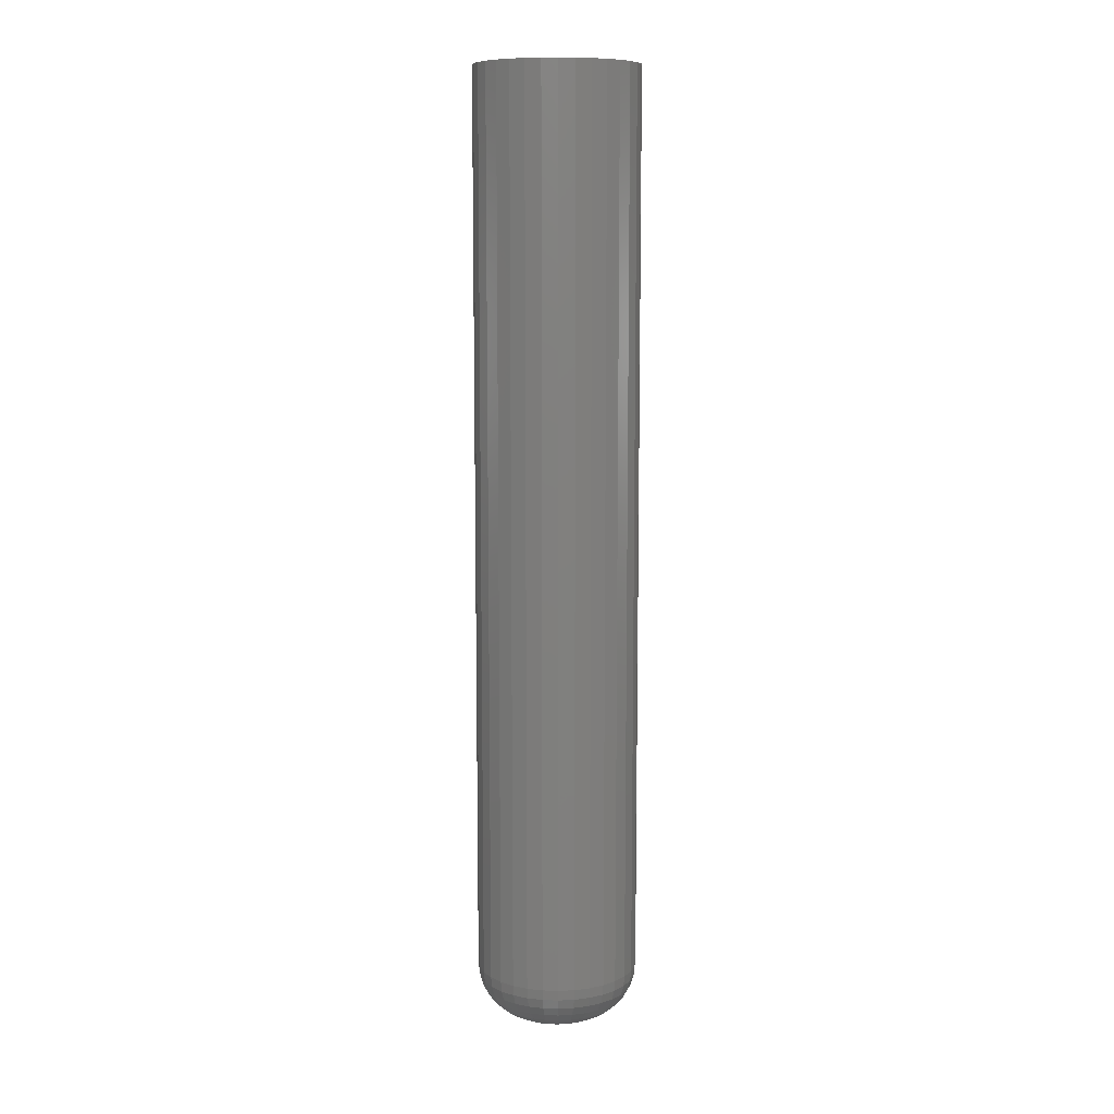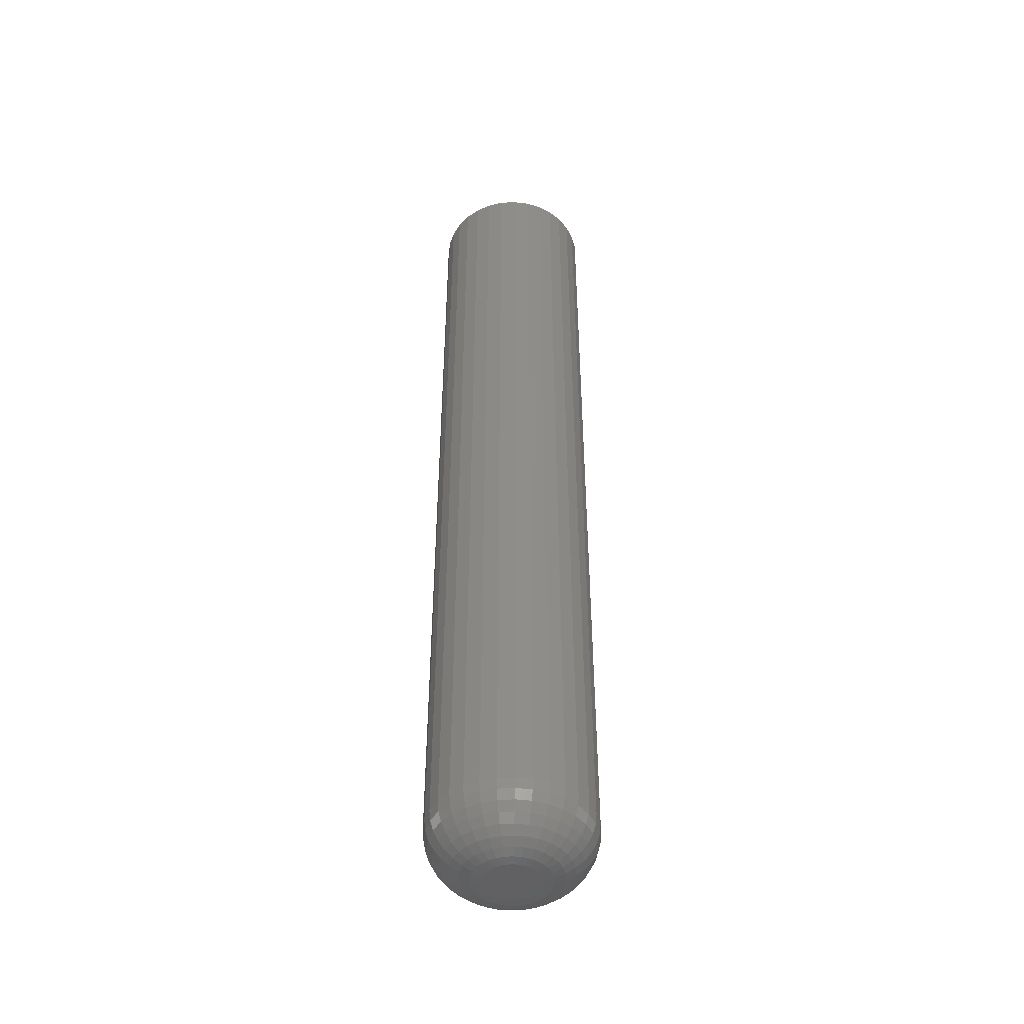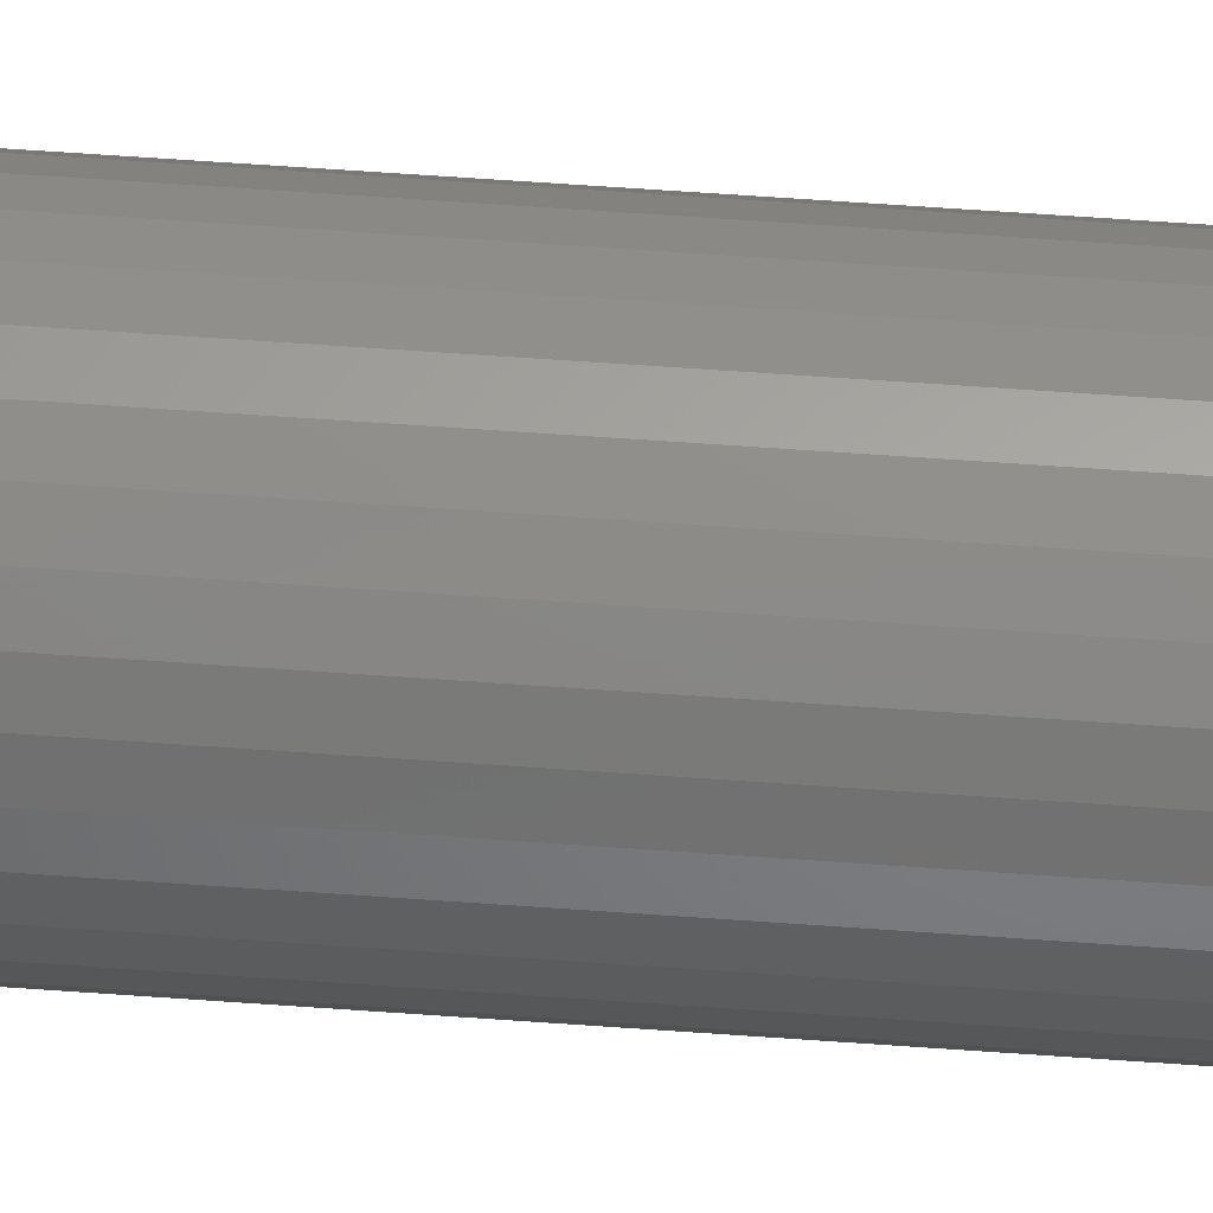
<metadata>
{"format":"stl","ext":"stl","renderer":"f3d","projection":"perspective","resolution":1024,"background":"white","views":[{"elev":9.7,"azim":111.5,"up":"+Z"},{"elev":-46.4,"azim":-136.8,"up":"+Z"},{"elev":67.2,"azim":94.0,"up":"+Y"}]}
</metadata>
<code>
# stl→obj: 320 verts, 636 faces
v -0.003187 0.01861 0
v 0.0005923 0.01976 0
v 0.004523 0.02015 0
v 0.008454 0.01976 0
v 0.01223 0.01861 0
v -0.006671 0.01675 0
v 0.01572 0.01675 0
v -0.009724 0.01425 0
v 0.01877 0.01425 0
v -0.01223 0.01119 0
v 0.02128 0.01119 0
v -0.01409 0.00771 0
v 0.02314 0.00771 0
v -0.01524 0.003931 0
v 0.02428 0.003931 0
v 0.02314 -0.00771 0
v -0.01409 -0.00771 0
v 0.02428 -0.003931 0
v -0.01223 -0.01119 0
v 0.02128 -0.01119 0
v -0.009724 -0.01425 0
v 0.01877 -0.01425 0
v -0.006671 -0.01675 0
v 0.01572 -0.01675 0
v -0.003187 -0.01861 0
v 0.01223 -0.01861 0
v 0.0005923 -0.01976 0
v 0.004523 -0.02015 0
v 0.008454 -0.01976 0
v -0.01524 -0.003931 0
v -0.01562 -7.671e-18 0
v 0.02467 -2.402e-17 0
v 0.06373 -6.709e-17 0.03906
v 0.06373 0 0.6953
v 0.0626 -0.01155 0.03906
v 0.0626 -0.01155 0.6953
v 0.05923 -0.02266 0.03906
v 0.05923 -0.02266 0.6953
v 0.05375 -0.0329 0.03906
v 0.05375 -0.0329 0.6953
v 0.04639 -0.04187 0.03906
v 0.04639 -0.04187 0.6953
v 0.03742 -0.04923 0.03906
v 0.03742 -0.04923 0.6953
v 0.02718 -0.0547 0.03906
v 0.02718 -0.0547 0.6953
v 0.01607 -0.05807 0.03906
v 0.01607 -0.05807 0.6953
v 0.004523 -0.05921 0.03906
v 0.004523 -0.05921 0.6953
v -0.007028 -0.05807 0.03906
v -0.007028 -0.05807 0.6953
v -0.01814 -0.0547 0.03906
v -0.01814 -0.0547 0.6953
v -0.02837 -0.04923 0.03906
v -0.02837 -0.04923 0.6953
v -0.03735 -0.04187 0.03906
v -0.03735 -0.04187 0.6953
v -0.04471 -0.0329 0.03906
v -0.04471 -0.0329 0.6953
v -0.05018 -0.02266 0.03906
v -0.05018 -0.02266 0.6953
v -0.05355 -0.01155 0.03906
v -0.05355 -0.01155 0.6953
v -0.05469 7.251e-18 0.03906
v -0.05469 7.251e-18 0.6953
v -0.05355 0.01155 0.03906
v -0.05355 0.01155 0.6953
v -0.05018 0.02266 0.03906
v -0.05018 0.02266 0.6953
v -0.04471 0.0329 0.03906
v -0.04471 0.0329 0.6953
v -0.03735 0.04187 0.03906
v -0.03735 0.04187 0.6953
v -0.02837 0.04923 0.03906
v -0.02837 0.04923 0.6953
v -0.01814 0.0547 0.03906
v -0.01814 0.0547 0.6953
v -0.007028 0.05807 0.03906
v -0.007028 0.05807 0.6953
v 0.004523 0.05921 0.03906
v 0.004523 0.05921 0.6953
v 0.01607 0.05807 0.03906
v 0.01607 0.05807 0.6953
v 0.02718 0.0547 0.03906
v 0.02718 0.0547 0.6953
v 0.03742 0.04923 0.03906
v 0.03742 0.04923 0.6953
v 0.04639 0.04187 0.03906
v 0.04639 0.04187 0.6953
v 0.05375 0.0329 0.03906
v 0.05375 0.0329 0.6953
v 0.05923 0.02266 0.03906
v 0.05923 0.02266 0.6953
v 0.0626 0.01155 0.03906
v 0.0626 0.01155 0.6953
v -0.05394 -2.082e-17 0.03144
v -0.05281 0.0114 0.03144
v -0.05171 -1.735e-17 0.02411
v -0.05063 0.01097 0.02411
v -0.0481 -2.082e-17 0.01736
v -0.04709 0.01027 0.01736
v -0.04325 -1.735e-17 0.01144
v -0.04233 0.009319 0.01144
v -0.03733 -1.388e-17 0.006583
v -0.03652 0.008165 0.006583
v -0.03057 -8.674e-18 0.002973
v -0.0299 0.006847 0.002973
v -0.02325 -6.939e-18 0.0007506
v -0.02271 0.005417 0.0007506
v 0.06186 0.0114 0.03144
v 0.06298 -1.353e-16 0.03144
v 0.05968 0.01097 0.02411
v 0.06076 -1.284e-16 0.02411
v 0.05614 0.01027 0.01736
v 0.05715 -1.214e-16 0.01736
v 0.05137 0.009319 0.01144
v 0.05229 -1.076e-16 0.01144
v 0.04557 0.008165 0.006583
v 0.04637 -9.368e-17 0.006583
v 0.03895 0.006847 0.002973
v 0.03962 -7.633e-17 0.002973
v 0.03176 0.005417 0.0007506
v 0.03229 -6.072e-17 0.0007506
v 0.05853 0.02237 0.03144
v 0.05648 0.02152 0.02411
v 0.05314 0.02014 0.01736
v 0.04866 0.01828 0.01144
v 0.04319 0.01602 0.006583
v 0.03695 0.01343 0.002973
v 0.03018 0.01063 0.0007506
v 0.05313 0.03248 0.03144
v 0.05128 0.03124 0.02411
v 0.04828 0.02924 0.01736
v 0.04424 0.02654 0.01144
v 0.03932 0.02325 0.006583
v 0.0337 0.0195 0.002973
v 0.02761 0.01543 0.0007506
v 0.04586 0.04134 0.03144
v 0.04429 0.03977 0.02411
v 0.04174 0.03721 0.01736
v 0.0383 0.03378 0.01144
v 0.03412 0.02959 0.006583
v 0.02934 0.02482 0.002973
v 0.02416 0.01964 0.0007506
v 0.037 0.04861 0.03144
v 0.03577 0.04676 0.02411
v 0.03376 0.04376 0.01736
v 0.03106 0.03972 0.01144
v 0.02777 0.0348 0.006583
v 0.02402 0.02918 0.002973
v 0.01995 0.02309 0.0007506
v 0.02689 0.05401 0.03144
v 0.02604 0.05196 0.02411
v 0.02466 0.04862 0.01736
v 0.0228 0.04413 0.01144
v 0.02054 0.03866 0.006583
v 0.01795 0.03243 0.002973
v 0.01515 0.02565 0.0007506
v 0.01593 0.05734 0.03144
v 0.01549 0.05516 0.02411
v 0.01479 0.05162 0.01736
v 0.01384 0.04685 0.01144
v 0.01269 0.04105 0.006583
v 0.01137 0.03442 0.002973
v 0.00994 0.02724 0.0007506
v 0.004523 0.05846 0.03144
v 0.004523 0.05624 0.02411
v 0.004523 0.05263 0.01736
v 0.004523 0.04777 0.01144
v 0.004523 0.04185 0.006583
v 0.004523 0.0351 0.002973
v 0.004523 0.02777 0.0007506
v -0.006882 0.05734 0.03144
v -0.006448 0.05516 0.02411
v -0.005744 0.05162 0.01736
v -0.004796 0.04685 0.01144
v -0.003642 0.04105 0.006583
v -0.002324 0.03442 0.002973
v -0.0008944 0.02724 0.0007506
v -0.01785 0.05401 0.03144
v -0.017 0.05196 0.02411
v -0.01562 0.04862 0.01736
v -0.01376 0.04413 0.01144
v -0.01149 0.03866 0.006583
v -0.008908 0.03243 0.002973
v -0.006104 0.02565 0.0007506
v -0.02796 0.04861 0.03144
v -0.02672 0.04676 0.02411
v -0.02472 0.04376 0.01736
v -0.02202 0.03972 0.01144
v -0.01873 0.0348 0.006583
v -0.01498 0.02918 0.002973
v -0.0109 0.02309 0.0007506
v -0.03681 0.04134 0.03144
v -0.03524 0.03977 0.02411
v -0.03269 0.03721 0.01736
v -0.02926 0.03378 0.01144
v -0.02507 0.02959 0.006583
v -0.02029 0.02482 0.002973
v -0.01511 0.01964 0.0007506
v -0.04408 0.03248 0.03144
v -0.04224 0.03124 0.02411
v -0.03923 0.02924 0.01736
v -0.0352 0.02654 0.01144
v -0.03027 0.02325 0.006583
v -0.02466 0.0195 0.002973
v -0.01857 0.01543 0.0007506
v -0.04949 0.02237 0.03144
v -0.04743 0.02152 0.02411
v -0.0441 0.02014 0.01736
v -0.03961 0.01828 0.01144
v -0.03414 0.01602 0.006583
v -0.0279 0.01343 0.002973
v -0.02113 0.01063 0.0007506
v 0.06186 -0.0114 0.03144
v 0.05968 -0.01097 0.02411
v 0.05614 -0.01027 0.01736
v 0.05137 -0.009319 0.01144
v 0.04557 -0.008165 0.006583
v 0.03895 -0.006847 0.002973
v 0.03176 -0.005417 0.0007506
v -0.05281 -0.0114 0.03144
v -0.05063 -0.01097 0.02411
v -0.04709 -0.01027 0.01736
v -0.04233 -0.009319 0.01144
v -0.03652 -0.008165 0.006583
v -0.0299 -0.006847 0.002973
v -0.02271 -0.005417 0.0007506
v -0.04949 -0.02237 0.03144
v -0.04743 -0.02152 0.02411
v -0.0441 -0.02014 0.01736
v -0.03961 -0.01828 0.01144
v -0.03414 -0.01602 0.006583
v -0.0279 -0.01343 0.002973
v -0.02113 -0.01063 0.0007506
v -0.04408 -0.03248 0.03144
v -0.04224 -0.03124 0.02411
v -0.03923 -0.02924 0.01736
v -0.0352 -0.02654 0.01144
v -0.03027 -0.02325 0.006583
v -0.02466 -0.0195 0.002973
v -0.01857 -0.01543 0.0007506
v -0.03681 -0.04134 0.03144
v -0.03524 -0.03977 0.02411
v -0.03269 -0.03721 0.01736
v -0.02926 -0.03378 0.01144
v -0.02507 -0.02959 0.006583
v -0.02029 -0.02482 0.002973
v -0.01511 -0.01964 0.0007506
v -0.02796 -0.04861 0.03144
v -0.02672 -0.04676 0.02411
v -0.02472 -0.04376 0.01736
v -0.02202 -0.03972 0.01144
v -0.01873 -0.0348 0.006583
v -0.01498 -0.02918 0.002973
v -0.0109 -0.02309 0.0007506
v -0.01785 -0.05401 0.03144
v -0.017 -0.05196 0.02411
v -0.01562 -0.04862 0.01736
v -0.01376 -0.04413 0.01144
v -0.01149 -0.03866 0.006583
v -0.008908 -0.03243 0.002973
v -0.006104 -0.02565 0.0007506
v -0.006882 -0.05734 0.03144
v -0.006448 -0.05516 0.02411
v -0.005744 -0.05162 0.01736
v -0.004796 -0.04685 0.01144
v -0.003642 -0.04105 0.006583
v -0.002324 -0.03442 0.002973
v -0.0008944 -0.02724 0.0007506
v 0.004523 -0.05846 0.03144
v 0.004523 -0.05624 0.02411
v 0.004523 -0.05263 0.01736
v 0.004523 -0.04777 0.01144
v 0.004523 -0.04185 0.006583
v 0.004523 -0.0351 0.002973
v 0.004523 -0.02777 0.0007506
v 0.01593 -0.05734 0.03144
v 0.01549 -0.05516 0.02411
v 0.01479 -0.05162 0.01736
v 0.01384 -0.04685 0.01144
v 0.01269 -0.04105 0.006583
v 0.01137 -0.03442 0.002973
v 0.00994 -0.02724 0.0007506
v 0.02689 -0.05401 0.03144
v 0.02604 -0.05196 0.02411
v 0.02466 -0.04862 0.01736
v 0.0228 -0.04413 0.01144
v 0.02054 -0.03866 0.006583
v 0.01795 -0.03243 0.002973
v 0.01515 -0.02565 0.0007506
v 0.037 -0.04861 0.03144
v 0.03577 -0.04676 0.02411
v 0.03376 -0.04376 0.01736
v 0.03106 -0.03972 0.01144
v 0.02777 -0.0348 0.006583
v 0.02402 -0.02918 0.002973
v 0.01995 -0.02309 0.0007506
v 0.04586 -0.04134 0.03144
v 0.04429 -0.03977 0.02411
v 0.04174 -0.03721 0.01736
v 0.0383 -0.03378 0.01144
v 0.03412 -0.02959 0.006583
v 0.02934 -0.02482 0.002973
v 0.02416 -0.01964 0.0007506
v 0.05313 -0.03248 0.03144
v 0.05128 -0.03124 0.02411
v 0.04828 -0.02924 0.01736
v 0.04424 -0.02654 0.01144
v 0.03932 -0.02325 0.006583
v 0.0337 -0.0195 0.002973
v 0.02761 -0.01543 0.0007506
v 0.05853 -0.02237 0.03144
v 0.05648 -0.02152 0.02411
v 0.05314 -0.02014 0.01736
v 0.04866 -0.01828 0.01144
v 0.04319 -0.01602 0.006583
v 0.03695 -0.01343 0.002973
v 0.03018 -0.01063 0.0007506
f 1 2 3
f 1 3 4
f 5 1 4
f 6 1 5
f 7 6 5
f 8 6 7
f 9 8 7
f 10 8 9
f 11 10 9
f 12 10 11
f 13 12 11
f 14 12 13
f 15 14 13
f 16 17 18
f 19 17 16
f 20 19 16
f 21 19 20
f 22 21 20
f 23 21 22
f 24 23 22
f 25 23 24
f 26 25 24
f 27 25 26
f 28 27 26
f 29 28 26
f 17 30 18
f 18 30 31
f 18 31 32
f 32 31 14
f 32 14 15
f 33 34 35
f 35 34 36
f 35 36 37
f 37 36 38
f 37 38 39
f 39 38 40
f 39 40 41
f 41 40 42
f 41 42 43
f 43 42 44
f 43 44 45
f 45 44 46
f 45 46 47
f 47 46 48
f 47 48 49
f 49 48 50
f 49 50 51
f 51 50 52
f 51 52 53
f 53 52 54
f 53 54 55
f 55 54 56
f 55 56 57
f 57 56 58
f 57 58 59
f 59 58 60
f 59 60 61
f 61 60 62
f 61 62 63
f 63 62 64
f 63 64 65
f 65 64 66
f 65 66 67
f 67 66 68
f 67 68 69
f 69 68 70
f 69 70 71
f 71 70 72
f 71 72 73
f 73 72 74
f 73 74 75
f 75 74 76
f 75 76 77
f 77 76 78
f 77 78 79
f 79 78 80
f 79 80 81
f 81 80 82
f 81 82 83
f 83 82 84
f 83 84 85
f 85 84 86
f 85 86 87
f 87 86 88
f 87 88 89
f 89 88 90
f 89 90 91
f 91 90 92
f 91 92 93
f 93 92 94
f 93 94 95
f 95 94 96
f 95 96 33
f 33 96 34
f 65 67 97
f 97 67 98
f 97 98 99
f 99 98 100
f 99 100 101
f 101 100 102
f 101 102 103
f 103 102 104
f 103 104 105
f 105 104 106
f 105 106 107
f 107 106 108
f 107 108 109
f 109 108 110
f 109 110 31
f 31 110 14
f 95 33 111
f 111 33 112
f 111 112 113
f 113 112 114
f 113 114 115
f 115 114 116
f 115 116 117
f 117 116 118
f 117 118 119
f 119 118 120
f 119 120 121
f 121 120 122
f 121 122 123
f 123 122 124
f 123 124 15
f 15 124 32
f 93 95 125
f 125 95 111
f 125 111 126
f 126 111 113
f 126 113 127
f 127 113 115
f 127 115 128
f 128 115 117
f 128 117 129
f 129 117 119
f 129 119 130
f 130 119 121
f 130 121 131
f 131 121 123
f 131 123 13
f 13 123 15
f 91 93 132
f 132 93 125
f 132 125 133
f 133 125 126
f 133 126 134
f 134 126 127
f 134 127 135
f 135 127 128
f 135 128 136
f 136 128 129
f 136 129 137
f 137 129 130
f 137 130 138
f 138 130 131
f 138 131 11
f 11 131 13
f 89 91 139
f 139 91 132
f 139 132 140
f 140 132 133
f 140 133 141
f 141 133 134
f 141 134 142
f 142 134 135
f 142 135 143
f 143 135 136
f 143 136 144
f 144 136 137
f 144 137 145
f 145 137 138
f 145 138 9
f 9 138 11
f 87 89 146
f 146 89 139
f 146 139 147
f 147 139 140
f 147 140 148
f 148 140 141
f 148 141 149
f 149 141 142
f 149 142 150
f 150 142 143
f 150 143 151
f 151 143 144
f 151 144 152
f 152 144 145
f 152 145 7
f 7 145 9
f 85 87 153
f 153 87 146
f 153 146 154
f 154 146 147
f 154 147 155
f 155 147 148
f 155 148 156
f 156 148 149
f 156 149 157
f 157 149 150
f 157 150 158
f 158 150 151
f 158 151 159
f 159 151 152
f 159 152 5
f 5 152 7
f 83 85 160
f 160 85 153
f 160 153 161
f 161 153 154
f 161 154 162
f 162 154 155
f 162 155 163
f 163 155 156
f 163 156 164
f 164 156 157
f 164 157 165
f 165 157 158
f 165 158 166
f 166 158 159
f 166 159 4
f 4 159 5
f 81 83 167
f 167 83 160
f 167 160 168
f 168 160 161
f 168 161 169
f 169 161 162
f 169 162 170
f 170 162 163
f 170 163 171
f 171 163 164
f 171 164 172
f 172 164 165
f 172 165 173
f 173 165 166
f 173 166 3
f 3 166 4
f 79 81 174
f 174 81 167
f 174 167 175
f 175 167 168
f 175 168 176
f 176 168 169
f 176 169 177
f 177 169 170
f 177 170 178
f 178 170 171
f 178 171 179
f 179 171 172
f 179 172 180
f 180 172 173
f 180 173 2
f 2 173 3
f 77 79 181
f 181 79 174
f 181 174 182
f 182 174 175
f 182 175 183
f 183 175 176
f 183 176 184
f 184 176 177
f 184 177 185
f 185 177 178
f 185 178 186
f 186 178 179
f 186 179 187
f 187 179 180
f 187 180 1
f 1 180 2
f 75 77 188
f 188 77 181
f 188 181 189
f 189 181 182
f 189 182 190
f 190 182 183
f 190 183 191
f 191 183 184
f 191 184 192
f 192 184 185
f 192 185 193
f 193 185 186
f 193 186 194
f 194 186 187
f 194 187 6
f 6 187 1
f 73 75 195
f 195 75 188
f 195 188 196
f 196 188 189
f 196 189 197
f 197 189 190
f 197 190 198
f 198 190 191
f 198 191 199
f 199 191 192
f 199 192 200
f 200 192 193
f 200 193 201
f 201 193 194
f 201 194 8
f 8 194 6
f 71 73 202
f 202 73 195
f 202 195 203
f 203 195 196
f 203 196 204
f 204 196 197
f 204 197 205
f 205 197 198
f 205 198 206
f 206 198 199
f 206 199 207
f 207 199 200
f 207 200 208
f 208 200 201
f 208 201 10
f 10 201 8
f 69 71 209
f 209 71 202
f 209 202 210
f 210 202 203
f 210 203 211
f 211 203 204
f 211 204 212
f 212 204 205
f 212 205 213
f 213 205 206
f 213 206 214
f 214 206 207
f 214 207 215
f 215 207 208
f 215 208 12
f 12 208 10
f 67 69 98
f 98 69 209
f 98 209 100
f 100 209 210
f 100 210 102
f 102 210 211
f 102 211 104
f 104 211 212
f 104 212 106
f 106 212 213
f 106 213 108
f 108 213 214
f 108 214 110
f 110 214 215
f 110 215 14
f 14 215 12
f 33 35 112
f 112 35 216
f 112 216 114
f 114 216 217
f 114 217 116
f 116 217 218
f 116 218 118
f 118 218 219
f 118 219 120
f 120 219 220
f 120 220 122
f 122 220 221
f 122 221 124
f 124 221 222
f 124 222 32
f 32 222 18
f 63 65 223
f 223 65 97
f 223 97 224
f 224 97 99
f 224 99 225
f 225 99 101
f 225 101 226
f 226 101 103
f 226 103 227
f 227 103 105
f 227 105 228
f 228 105 107
f 228 107 229
f 229 107 109
f 229 109 30
f 30 109 31
f 61 63 230
f 230 63 223
f 230 223 231
f 231 223 224
f 231 224 232
f 232 224 225
f 232 225 233
f 233 225 226
f 233 226 234
f 234 226 227
f 234 227 235
f 235 227 228
f 235 228 236
f 236 228 229
f 236 229 17
f 17 229 30
f 59 61 237
f 237 61 230
f 237 230 238
f 238 230 231
f 238 231 239
f 239 231 232
f 239 232 240
f 240 232 233
f 240 233 241
f 241 233 234
f 241 234 242
f 242 234 235
f 242 235 243
f 243 235 236
f 243 236 19
f 19 236 17
f 57 59 244
f 244 59 237
f 244 237 245
f 245 237 238
f 245 238 246
f 246 238 239
f 246 239 247
f 247 239 240
f 247 240 248
f 248 240 241
f 248 241 249
f 249 241 242
f 249 242 250
f 250 242 243
f 250 243 21
f 21 243 19
f 55 57 251
f 251 57 244
f 251 244 252
f 252 244 245
f 252 245 253
f 253 245 246
f 253 246 254
f 254 246 247
f 254 247 255
f 255 247 248
f 255 248 256
f 256 248 249
f 256 249 257
f 257 249 250
f 257 250 23
f 23 250 21
f 53 55 258
f 258 55 251
f 258 251 259
f 259 251 252
f 259 252 260
f 260 252 253
f 260 253 261
f 261 253 254
f 261 254 262
f 262 254 255
f 262 255 263
f 263 255 256
f 263 256 264
f 264 256 257
f 264 257 25
f 25 257 23
f 51 53 265
f 265 53 258
f 265 258 266
f 266 258 259
f 266 259 267
f 267 259 260
f 267 260 268
f 268 260 261
f 268 261 269
f 269 261 262
f 269 262 270
f 270 262 263
f 270 263 271
f 271 263 264
f 271 264 27
f 27 264 25
f 49 51 272
f 272 51 265
f 272 265 273
f 273 265 266
f 273 266 274
f 274 266 267
f 274 267 275
f 275 267 268
f 275 268 276
f 276 268 269
f 276 269 277
f 277 269 270
f 277 270 278
f 278 270 271
f 278 271 28
f 28 271 27
f 47 49 279
f 279 49 272
f 279 272 280
f 280 272 273
f 280 273 281
f 281 273 274
f 281 274 282
f 282 274 275
f 282 275 283
f 283 275 276
f 283 276 284
f 284 276 277
f 284 277 285
f 285 277 278
f 285 278 29
f 29 278 28
f 45 47 286
f 286 47 279
f 286 279 287
f 287 279 280
f 287 280 288
f 288 280 281
f 288 281 289
f 289 281 282
f 289 282 290
f 290 282 283
f 290 283 291
f 291 283 284
f 291 284 292
f 292 284 285
f 292 285 26
f 26 285 29
f 43 45 293
f 293 45 286
f 293 286 294
f 294 286 287
f 294 287 295
f 295 287 288
f 295 288 296
f 296 288 289
f 296 289 297
f 297 289 290
f 297 290 298
f 298 290 291
f 298 291 299
f 299 291 292
f 299 292 24
f 24 292 26
f 41 43 300
f 300 43 293
f 300 293 301
f 301 293 294
f 301 294 302
f 302 294 295
f 302 295 303
f 303 295 296
f 303 296 304
f 304 296 297
f 304 297 305
f 305 297 298
f 305 298 306
f 306 298 299
f 306 299 22
f 22 299 24
f 39 41 307
f 307 41 300
f 307 300 308
f 308 300 301
f 308 301 309
f 309 301 302
f 309 302 310
f 310 302 303
f 310 303 311
f 311 303 304
f 311 304 312
f 312 304 305
f 312 305 313
f 313 305 306
f 313 306 20
f 20 306 22
f 37 39 314
f 314 39 307
f 314 307 315
f 315 307 308
f 315 308 316
f 316 308 309
f 316 309 317
f 317 309 310
f 317 310 318
f 318 310 311
f 318 311 319
f 319 311 312
f 319 312 320
f 320 312 313
f 320 313 16
f 16 313 20
f 35 37 216
f 216 37 314
f 216 314 217
f 217 314 315
f 217 315 218
f 218 315 316
f 218 316 219
f 219 316 317
f 219 317 220
f 220 317 318
f 220 318 221
f 221 318 319
f 221 319 222
f 222 319 320
f 222 320 18
f 18 320 16
f 80 84 82
f 84 80 78
f 84 78 86
f 86 78 76
f 86 76 88
f 88 76 74
f 88 74 90
f 90 74 72
f 90 72 92
f 92 72 70
f 92 70 94
f 38 60 40
f 40 60 58
f 40 58 42
f 42 58 56
f 42 56 44
f 44 56 54
f 44 54 46
f 46 54 52
f 46 52 48
f 48 52 50
f 94 70 96
f 96 70 68
f 96 68 34
f 34 68 66
f 34 66 36
f 36 66 64
f 36 64 38
f 38 64 62
f 38 62 60

</code>
